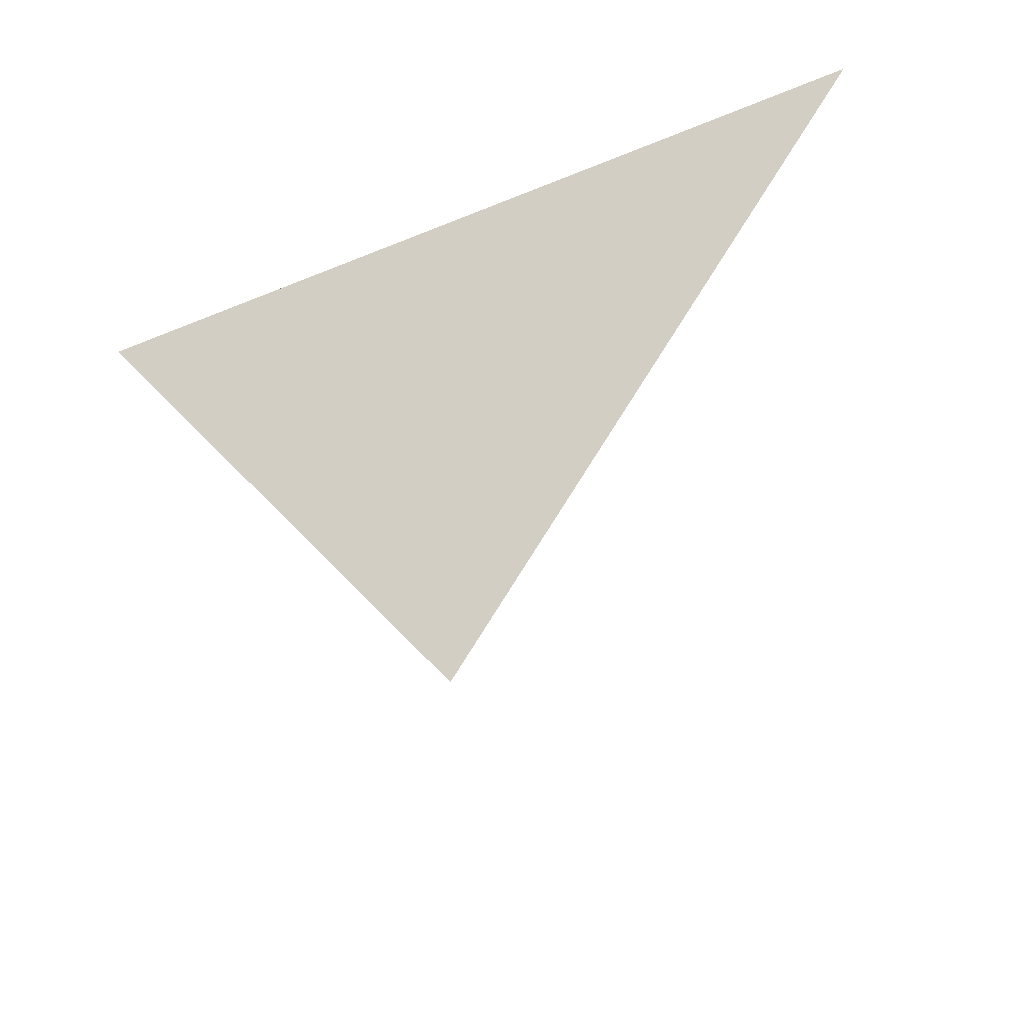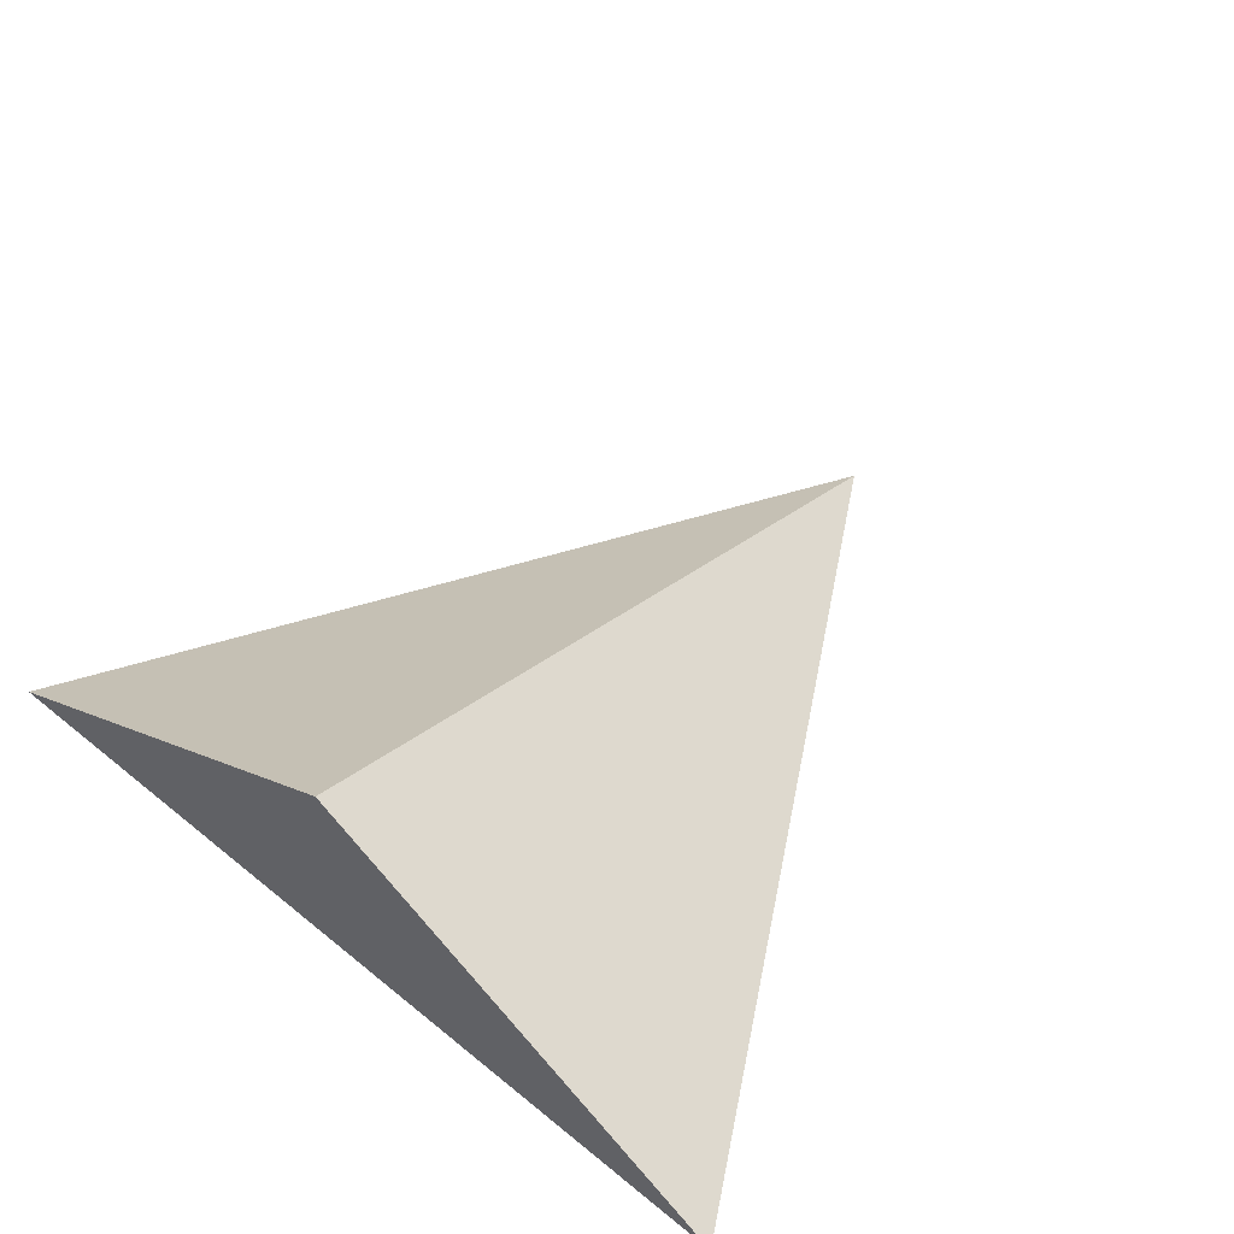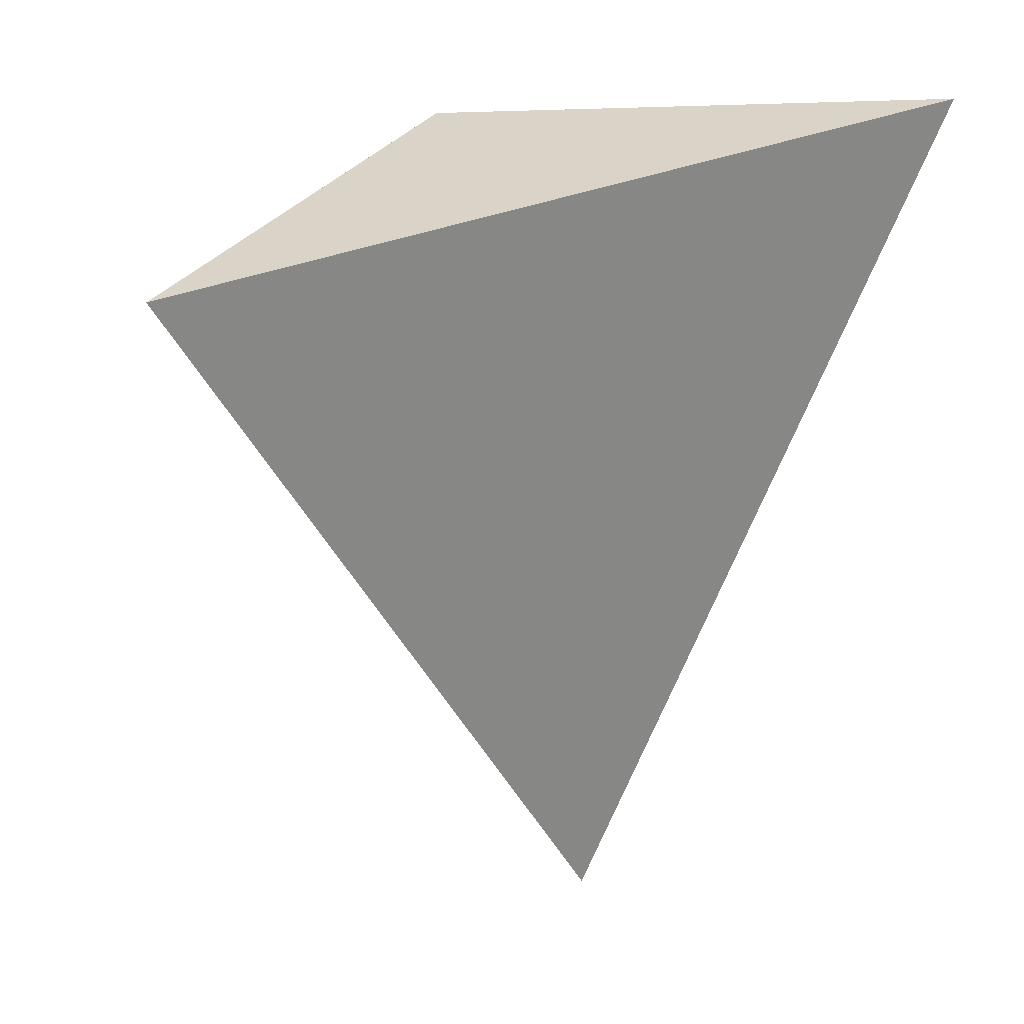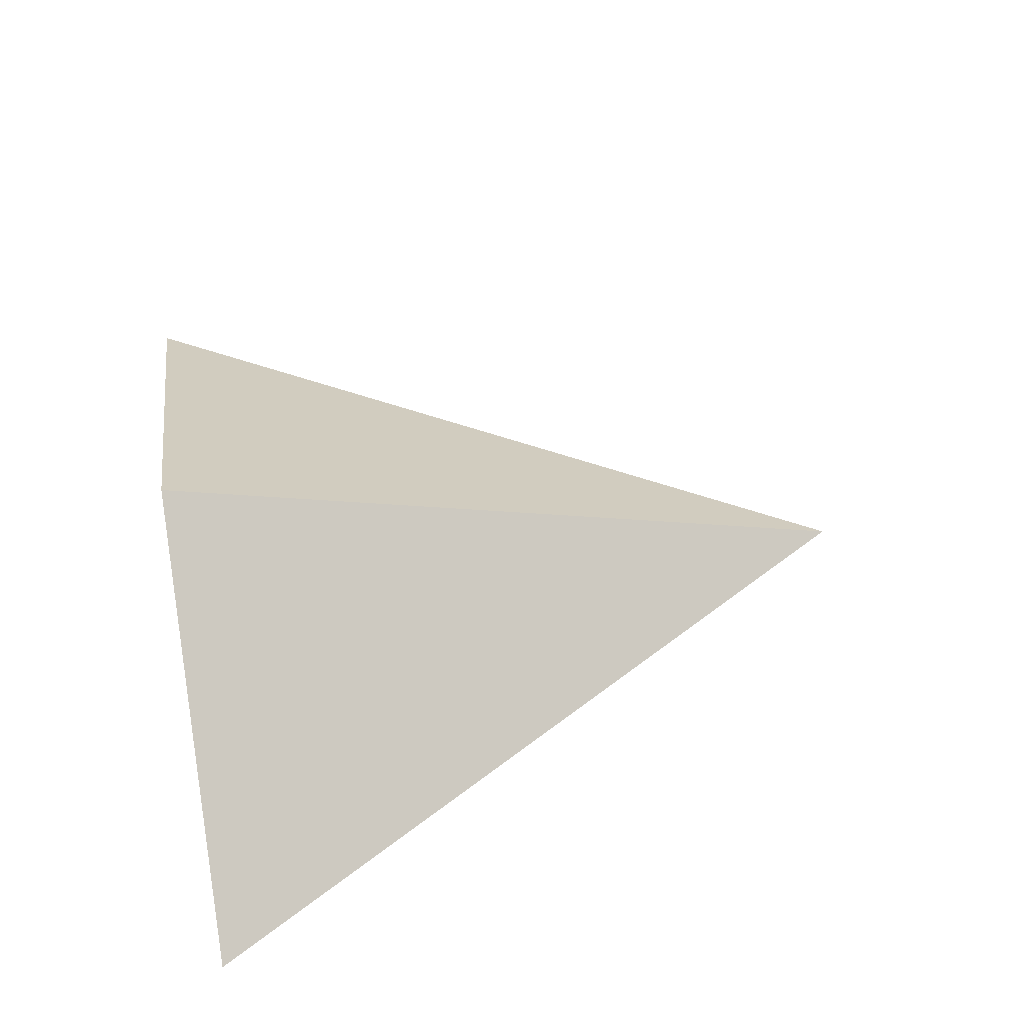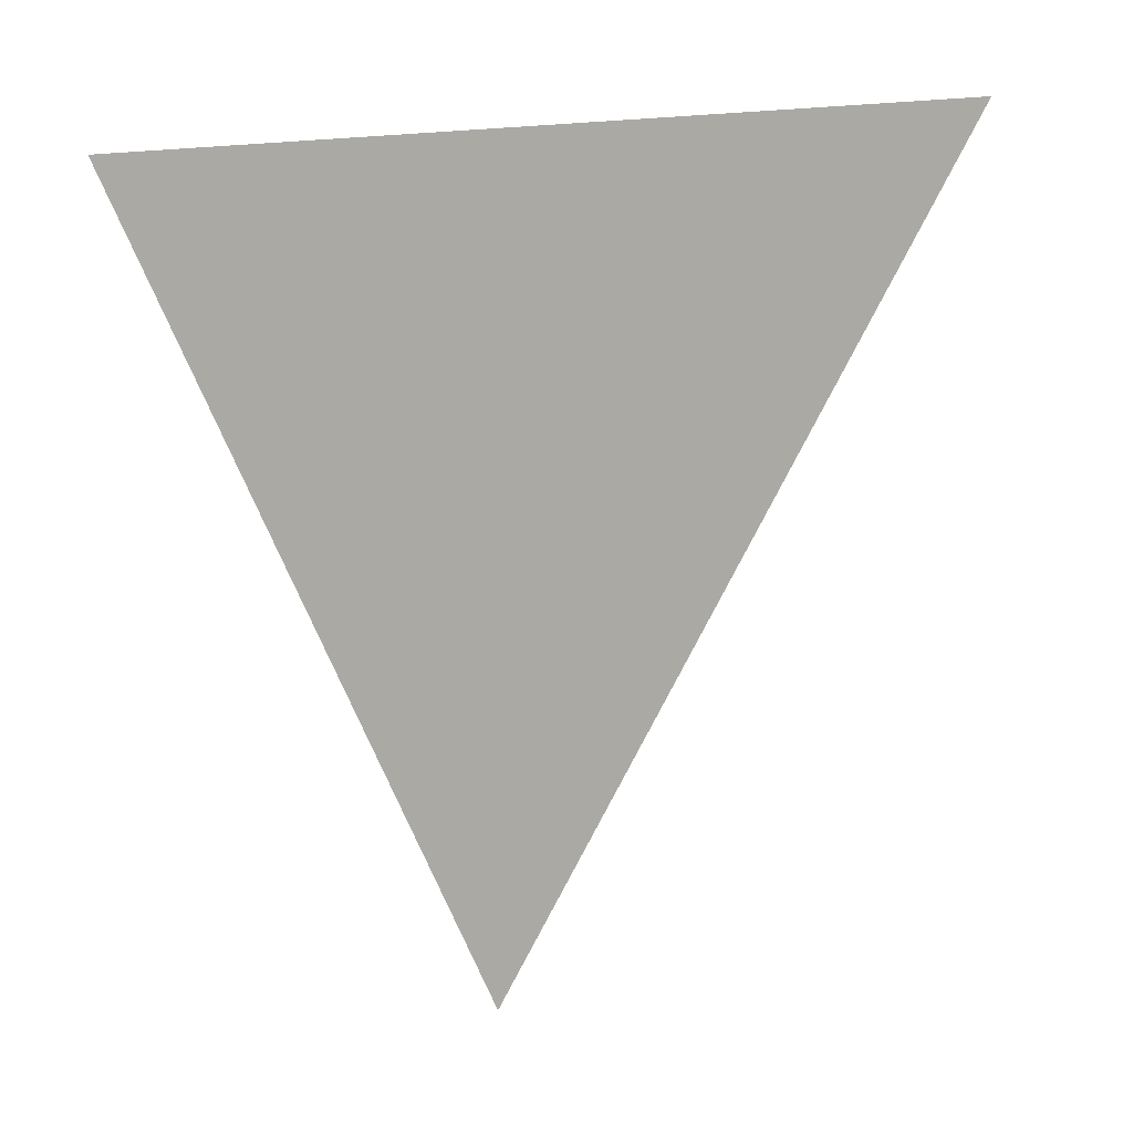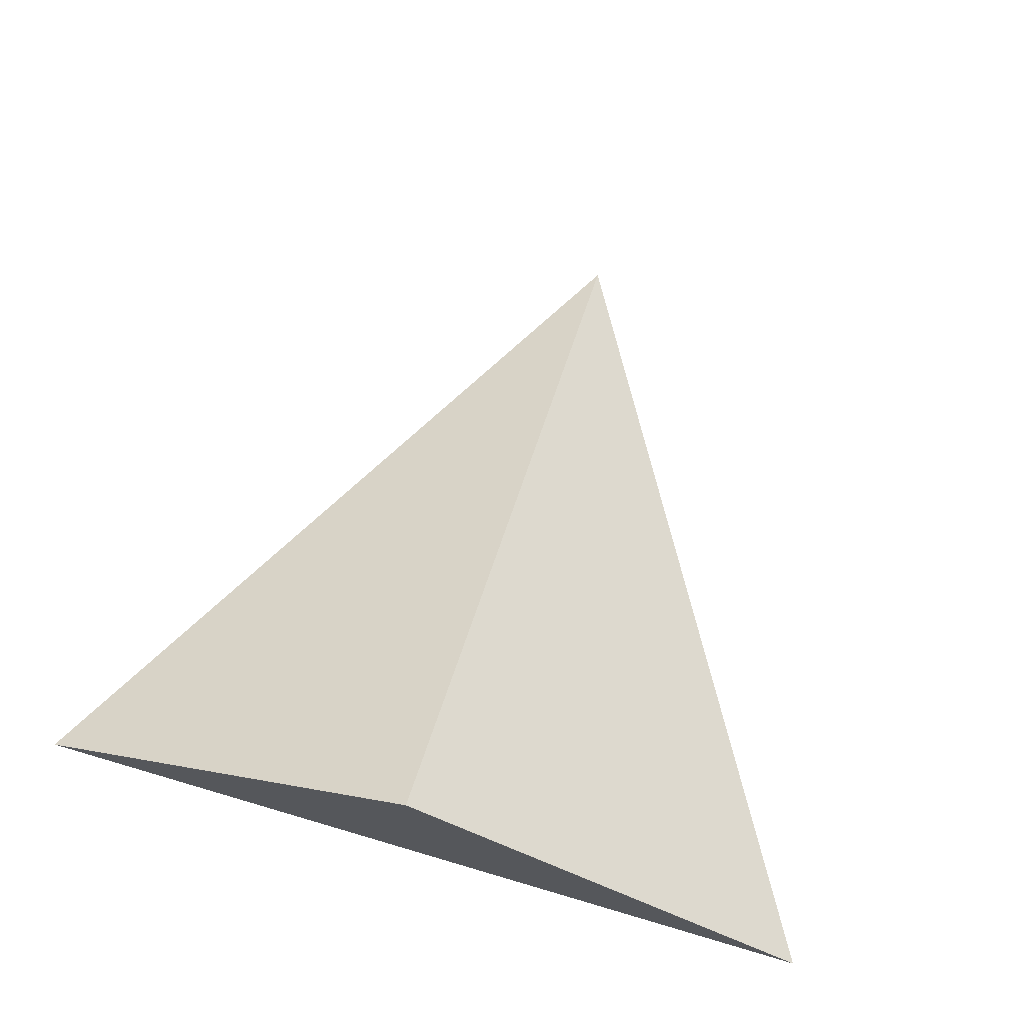
<metadata>
{"format":"obj","ext":"obj","renderer":"f3d","projection":"perspective","resolution":1024,"background":"white","views":[{"elev":-52.0,"azim":-155.9,"up":"+Y"},{"elev":52.5,"azim":-138.7,"up":"+Z"},{"elev":28.5,"azim":145.1,"up":"+Y"},{"elev":54.1,"azim":-99.5,"up":"+Z"},{"elev":3.0,"azim":-152.0,"up":"+Y"},{"elev":69.8,"azim":-163.5,"up":"+Z"}]}
</metadata>
<code>
o arrowtripyr
v -0 -1.125 -0.125
v -0.866 0.375 -0.125
v 0.866 0.375 -0.125
v 0 0.375 0.375
f 1 4 2
f 1 2 3
f 2 4 3
f 3 4 1

</code>
